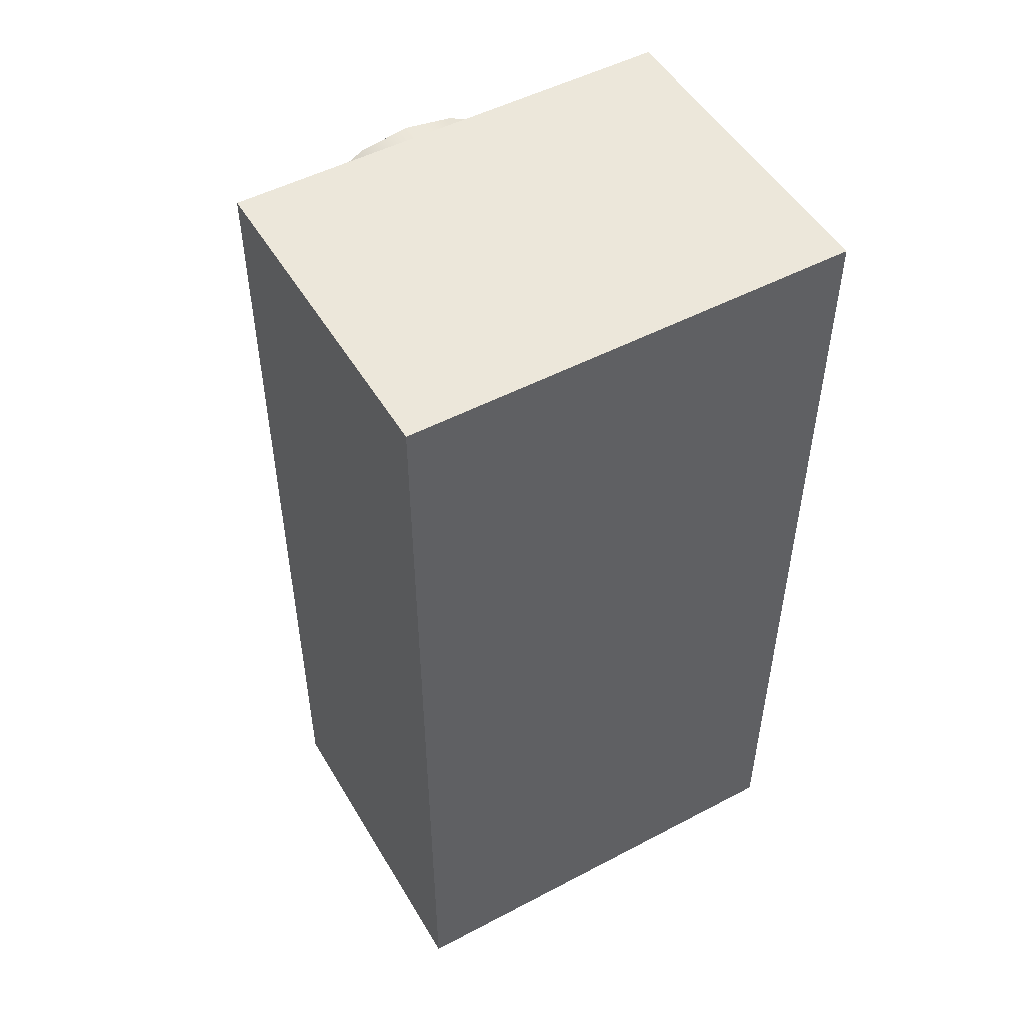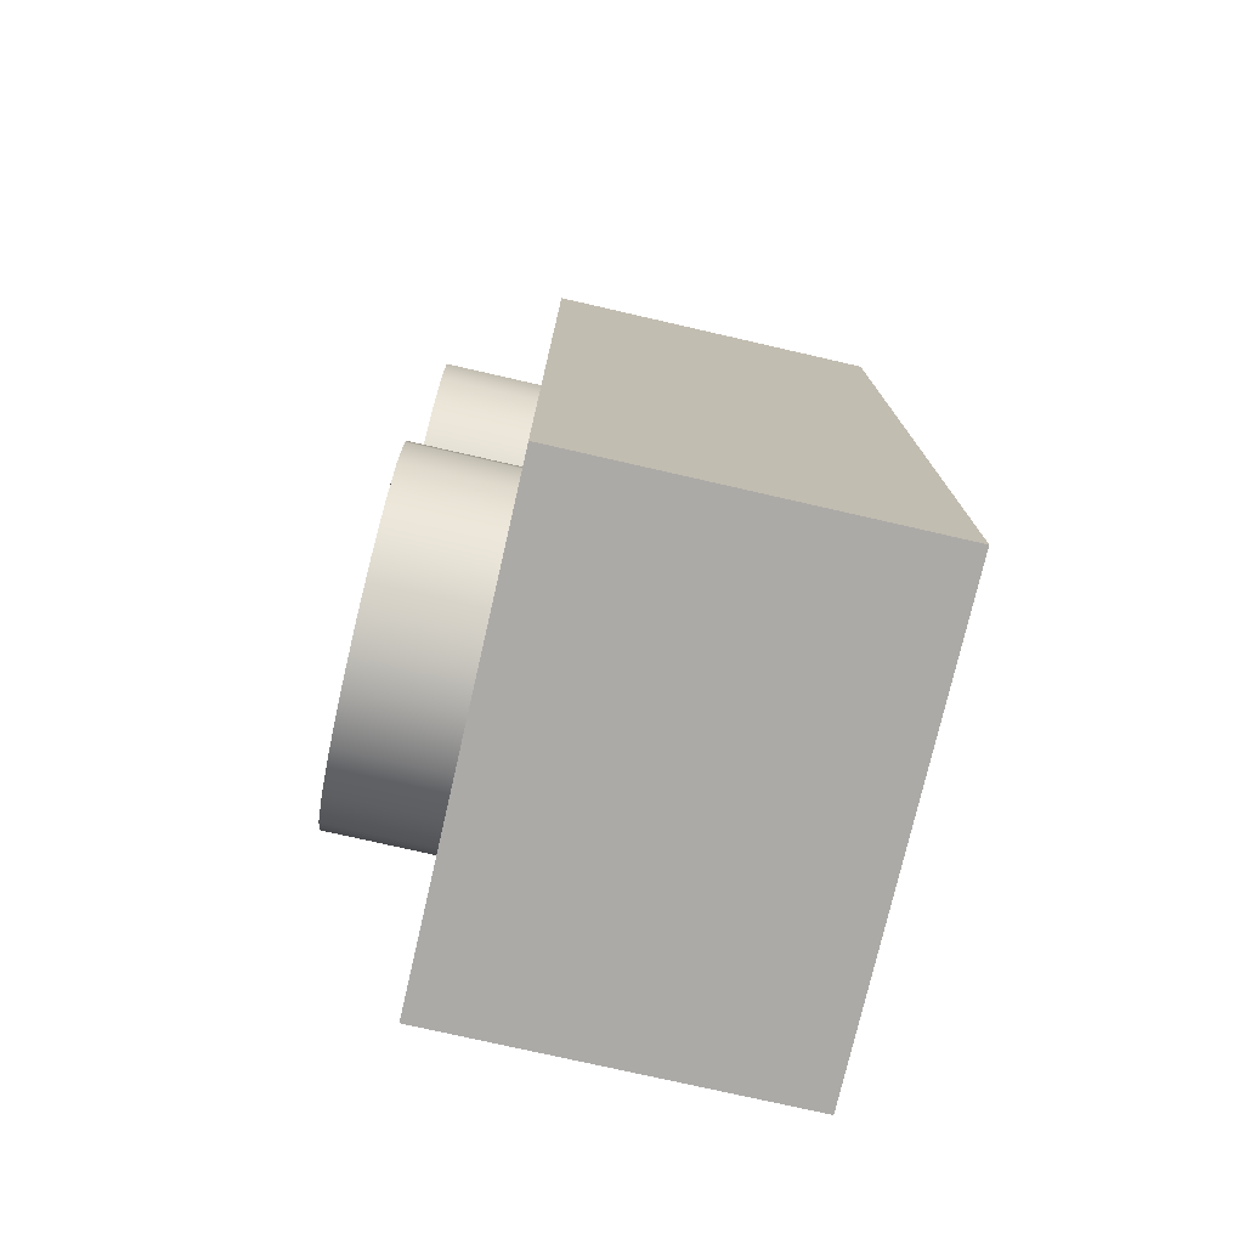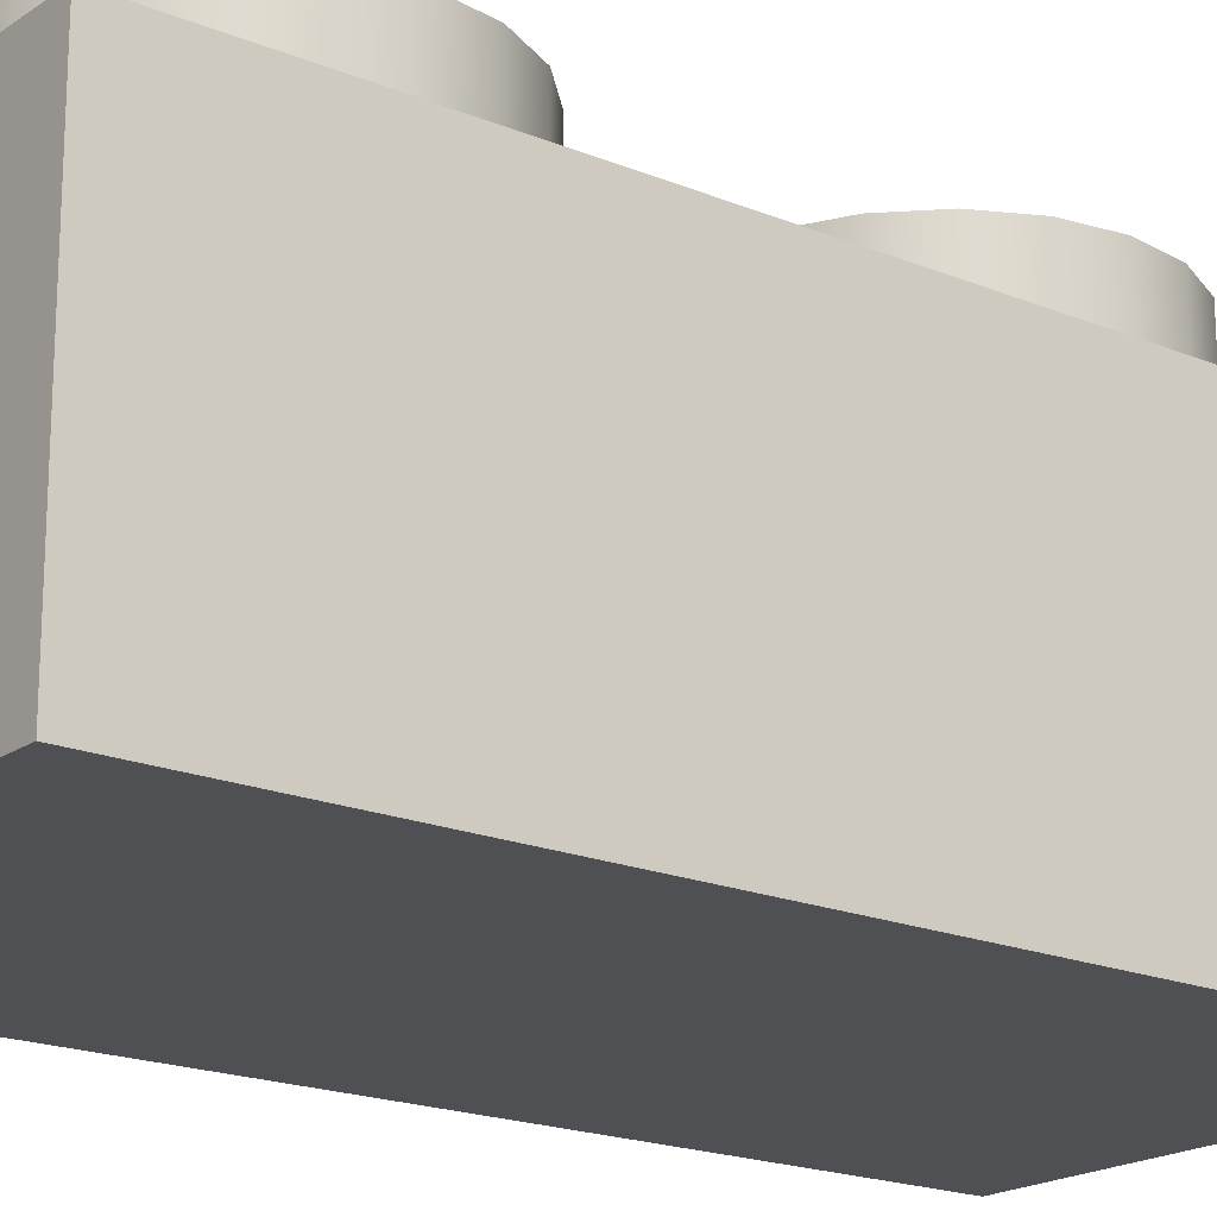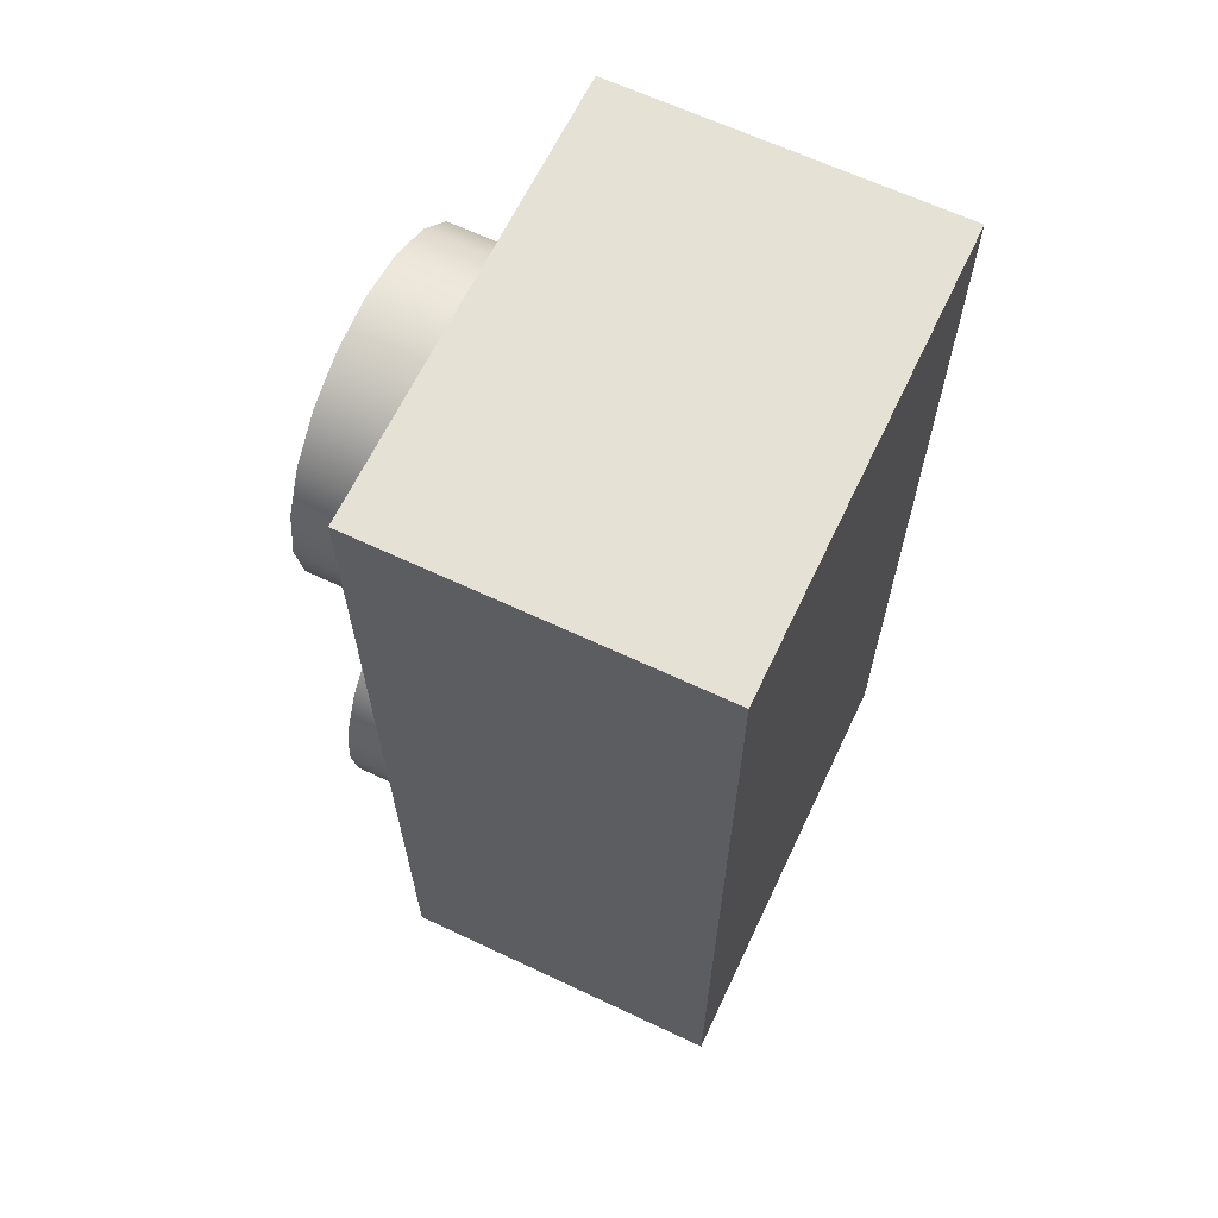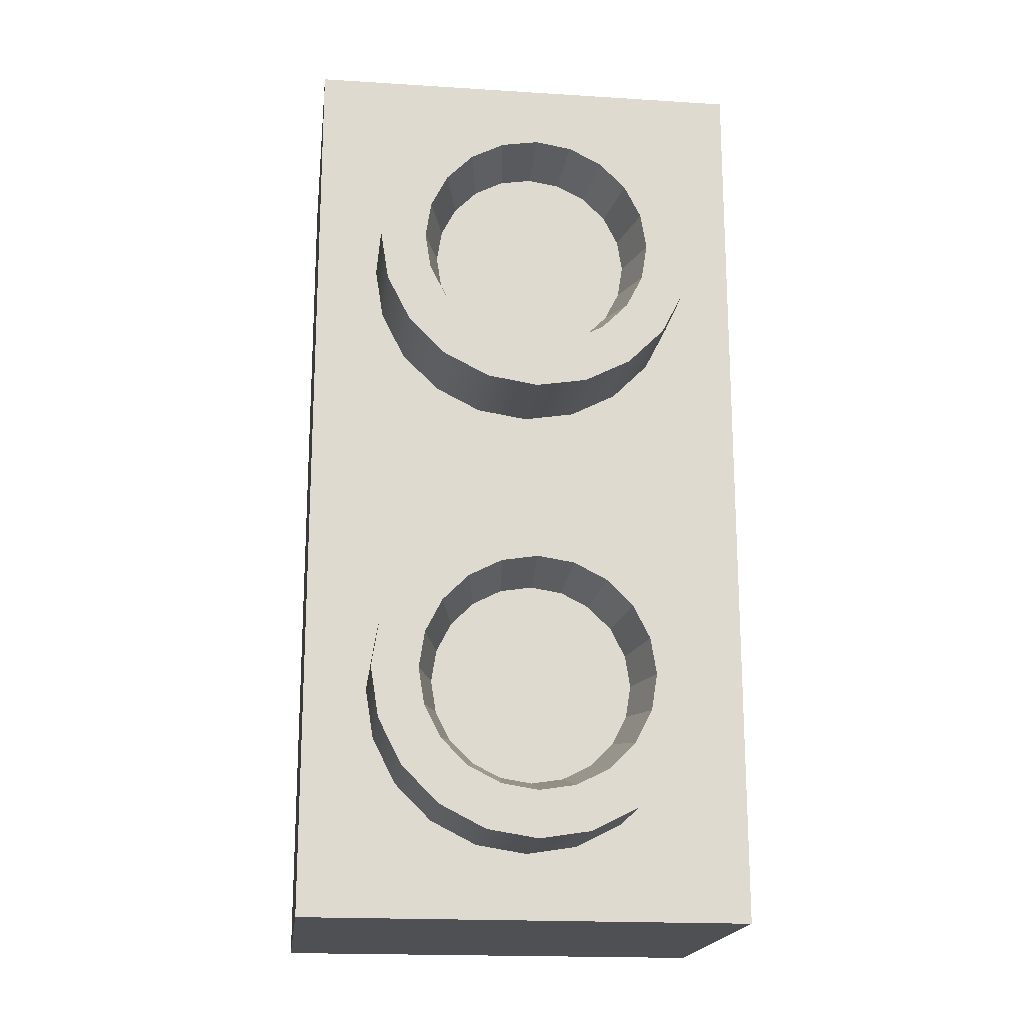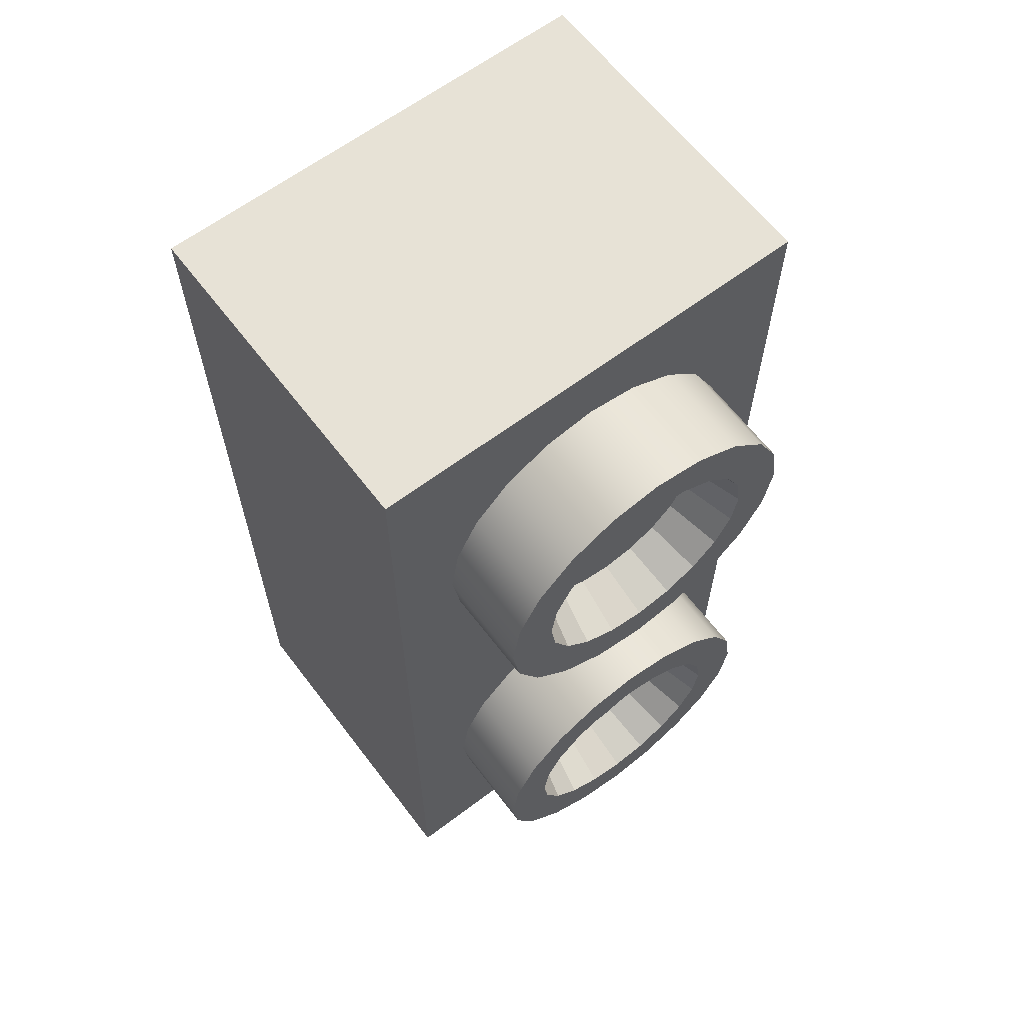
<metadata>
{"format":"obj","ext":"obj","renderer":"f3d","projection":"perspective","resolution":1024,"background":"white","views":[{"elev":50.6,"azim":-29.9,"up":"+Z"},{"elev":-76.0,"azim":-102.9,"up":"+Z"},{"elev":-19.1,"azim":-128.0,"up":"+Y"},{"elev":64.7,"azim":-64.6,"up":"+Z"},{"elev":-18.7,"azim":173.1,"up":"+Z"},{"elev":63.2,"azim":142.7,"up":"+Z"}]}
</metadata>
<code>
g default
v 10.19 4.193 -18.78
v 8.672 4.193 -21.76
v 6.3 4.193 -24.14
v 3.312 4.193 -25.66
v 0 4.193 -26.18
v -3.312 4.193 -25.66
v -6.3 4.193 -24.14
v -8.672 4.193 -21.76
v -10.19 4.193 -18.78
v -10.72 4.193 -15.46
v -10.19 4.193 -12.15
v -8.672 4.193 -9.163
v -6.3 4.193 -6.791
v -3.312 4.193 -5.269
v -0 4.193 -4.744
v 3.312 4.193 -5.269
v 6.3 4.193 -6.791
v 8.672 4.193 -9.163
v 10.19 4.193 -12.15
v 10.72 4.193 -15.46
v 10.19 25.63 -18.78
v 8.672 25.63 -21.76
v 6.3 25.63 -24.14
v 3.312 25.63 -25.66
v -0 25.63 -26.18
v -3.312 25.63 -25.66
v -6.3 25.63 -24.14
v -8.672 25.63 -21.76
v -10.19 25.63 -18.78
v -10.72 25.63 -15.46
v -10.19 25.63 -12.15
v -8.672 25.63 -9.163
v -6.3 25.63 -6.791
v -3.312 25.63 -5.269
v -0 25.63 -4.744
v 3.312 25.63 -5.269
v 6.3 25.63 -6.791
v 8.672 25.63 -9.163
v 10.19 25.63 -12.15
v 10.72 25.63 -15.46
v 7.309 25.63 -17.84
v 6.218 25.63 -19.98
v 4.517 25.63 -21.68
v 2.375 25.63 -22.77
v -0 25.63 -23.15
v -2.375 25.63 -22.77
v -4.517 25.63 -21.68
v -6.218 25.63 -19.98
v -7.309 25.63 -17.84
v -7.685 25.63 -15.46
v -7.309 25.63 -13.09
v -6.218 25.63 -10.95
v -4.517 25.63 -9.246
v -2.375 25.63 -8.154
v -1e-06 25.63 -7.778
v 2.375 25.63 -8.154
v 4.517 25.63 -9.246
v 6.218 25.63 -10.95
v 7.309 25.63 -13.09
v 7.685 25.63 -15.46
v 6.275 21.98 -17.5
v 5.338 21.98 -19.34
v -1e-06 21.98 -15.46
v 3.878 21.98 -20.8
v 2.039 21.98 -21.74
v -0 21.98 -22.06
v -2.039 21.98 -21.74
v -3.878 21.98 -20.8
v -5.338 21.98 -19.34
v -6.275 21.98 -17.5
v -6.598 21.98 -15.46
v -6.275 21.98 -13.42
v -5.338 21.98 -11.59
v -3.878 21.98 -10.13
v -2.039 21.98 -9.188
v -1e-06 21.98 -8.866
v 2.039 21.98 -9.188
v 3.878 21.98 -10.13
v 5.338 21.98 -11.59
v 6.275 21.98 -13.42
v 6.598 21.98 -15.46
v 10.19 4.193 11.66
v 8.672 4.193 8.67
v 6.3 4.193 6.298
v 3.312 4.193 4.776
v 0 4.193 4.251
v -3.312 4.193 4.776
v -6.3 4.193 6.298
v -8.672 4.193 8.67
v -10.19 4.193 11.66
v -10.72 4.193 14.97
v -10.19 4.193 18.28
v -8.672 4.193 21.27
v -6.3 4.193 23.64
v -3.312 4.193 25.16
v -0 4.193 25.69
v 3.312 4.193 25.16
v 6.3 4.193 23.64
v 8.672 4.193 21.27
v 10.19 4.193 18.28
v 10.72 4.193 14.97
v 10.19 25.63 11.66
v 8.672 25.63 8.67
v 6.3 25.63 6.298
v 3.312 25.63 4.776
v -0 25.63 4.251
v -3.312 25.63 4.776
v -6.3 25.63 6.298
v -8.672 25.63 8.67
v -10.19 25.63 11.66
v -10.72 25.63 14.97
v -10.19 25.63 18.28
v -8.672 25.63 21.27
v -6.3 25.63 23.64
v -3.312 25.63 25.16
v -0 25.63 25.69
v 3.312 25.63 25.16
v 6.3 25.63 23.64
v 8.672 25.63 21.27
v 10.19 25.63 18.28
v 10.72 25.63 14.97
v 7.309 25.63 12.6
v 6.218 25.63 10.45
v 4.517 25.63 8.753
v 2.375 25.63 7.661
v -0 25.63 7.285
v -2.375 25.63 7.661
v -4.517 25.63 8.753
v -6.218 25.63 10.45
v -7.309 25.63 12.6
v -7.685 25.63 14.97
v -7.309 25.63 17.35
v -6.218 25.63 19.49
v -4.517 25.63 21.19
v -2.375 25.63 22.28
v -1e-06 25.63 22.66
v 2.375 25.63 22.28
v 4.517 25.63 21.19
v 6.218 25.63 19.49
v 7.309 25.63 17.35
v 7.685 25.63 14.97
v 6.275 21.98 12.93
v 5.338 21.98 11.09
v -1e-06 21.98 14.97
v 3.878 21.98 9.633
v 2.039 21.98 8.696
v -0 21.98 8.373
v -2.039 21.98 8.696
v -3.878 21.98 9.633
v -5.338 21.98 11.09
v -6.275 21.98 12.93
v -6.598 21.98 14.97
v -6.275 21.98 17.01
v -5.338 21.98 18.85
v -3.878 21.98 20.31
v -2.039 21.98 21.25
v -1e-06 21.98 21.57
v 2.039 21.98 21.25
v 3.878 21.98 20.31
v 5.338 21.98 18.85
v 6.275 21.98 17.01
v 6.598 21.98 14.97
v -14.85 -2.739 30.46
v 14.85 -2.739 30.46
v -14.85 19.27 30.46
v 14.85 19.27 30.46
v -14.85 19.27 -30.46
v 14.85 19.27 -30.46
v -14.85 -2.739 -30.46
v 14.85 -2.739 -30.46
g pCylinder3
f 1 2 22 21
f 2 3 23 22
f 3 4 24 23
f 4 5 25 24
f 5 6 26 25
f 6 7 27 26
f 7 8 28 27
f 8 9 29 28
f 9 10 30 29
f 10 11 31 30
f 11 12 32 31
f 12 13 33 32
f 13 14 34 33
f 14 15 35 34
f 15 16 36 35
f 16 17 37 36
f 17 18 38 37
f 18 19 39 38
f 19 20 40 39
f 20 1 21 40
f 61 62 63
f 62 64 63
f 64 65 63
f 65 66 63
f 66 67 63
f 67 68 63
f 68 69 63
f 69 70 63
f 70 71 63
f 71 72 63
f 72 73 63
f 73 74 63
f 74 75 63
f 75 76 63
f 76 77 63
f 77 78 63
f 78 79 63
f 79 80 63
f 80 81 63
f 81 61 63
f 21 22 42 41
f 22 23 43 42
f 23 24 44 43
f 24 25 45 44
f 25 26 46 45
f 26 27 47 46
f 27 28 48 47
f 28 29 49 48
f 29 30 50 49
f 30 31 51 50
f 31 32 52 51
f 32 33 53 52
f 33 34 54 53
f 34 35 55 54
f 35 36 56 55
f 36 37 57 56
f 37 38 58 57
f 38 39 59 58
f 39 40 60 59
f 40 21 41 60
f 41 42 62 61
f 42 43 64 62
f 43 44 65 64
f 44 45 66 65
f 45 46 67 66
f 46 47 68 67
f 47 48 69 68
f 48 49 70 69
f 49 50 71 70
f 50 51 72 71
f 51 52 73 72
f 52 53 74 73
f 53 54 75 74
f 54 55 76 75
f 55 56 77 76
f 56 57 78 77
f 57 58 79 78
f 58 59 80 79
f 59 60 81 80
f 60 41 61 81
f 82 83 103 102
f 83 84 104 103
f 84 85 105 104
f 85 86 106 105
f 86 87 107 106
f 87 88 108 107
f 88 89 109 108
f 89 90 110 109
f 90 91 111 110
f 91 92 112 111
f 92 93 113 112
f 93 94 114 113
f 94 95 115 114
f 95 96 116 115
f 96 97 117 116
f 97 98 118 117
f 98 99 119 118
f 99 100 120 119
f 100 101 121 120
f 101 82 102 121
f 142 143 144
f 143 145 144
f 145 146 144
f 146 147 144
f 147 148 144
f 148 149 144
f 149 150 144
f 150 151 144
f 151 152 144
f 152 153 144
f 153 154 144
f 154 155 144
f 155 156 144
f 156 157 144
f 157 158 144
f 158 159 144
f 159 160 144
f 160 161 144
f 161 162 144
f 162 142 144
f 102 103 123 122
f 103 104 124 123
f 104 105 125 124
f 105 106 126 125
f 106 107 127 126
f 107 108 128 127
f 108 109 129 128
f 109 110 130 129
f 110 111 131 130
f 111 112 132 131
f 112 113 133 132
f 113 114 134 133
f 114 115 135 134
f 115 116 136 135
f 116 117 137 136
f 117 118 138 137
f 118 119 139 138
f 119 120 140 139
f 120 121 141 140
f 121 102 122 141
f 122 123 143 142
f 123 124 145 143
f 124 125 146 145
f 125 126 147 146
f 126 127 148 147
f 127 128 149 148
f 128 129 150 149
f 129 130 151 150
f 130 131 152 151
f 131 132 153 152
f 132 133 154 153
f 133 134 155 154
f 134 135 156 155
f 135 136 157 156
f 136 137 158 157
f 137 138 159 158
f 138 139 160 159
f 139 140 161 160
f 140 141 162 161
f 141 122 142 162
f 163 164 166 165
f 165 166 168 167
f 167 168 170 169
f 169 170 164 163
f 164 170 168 166
f 169 163 165 167

</code>
